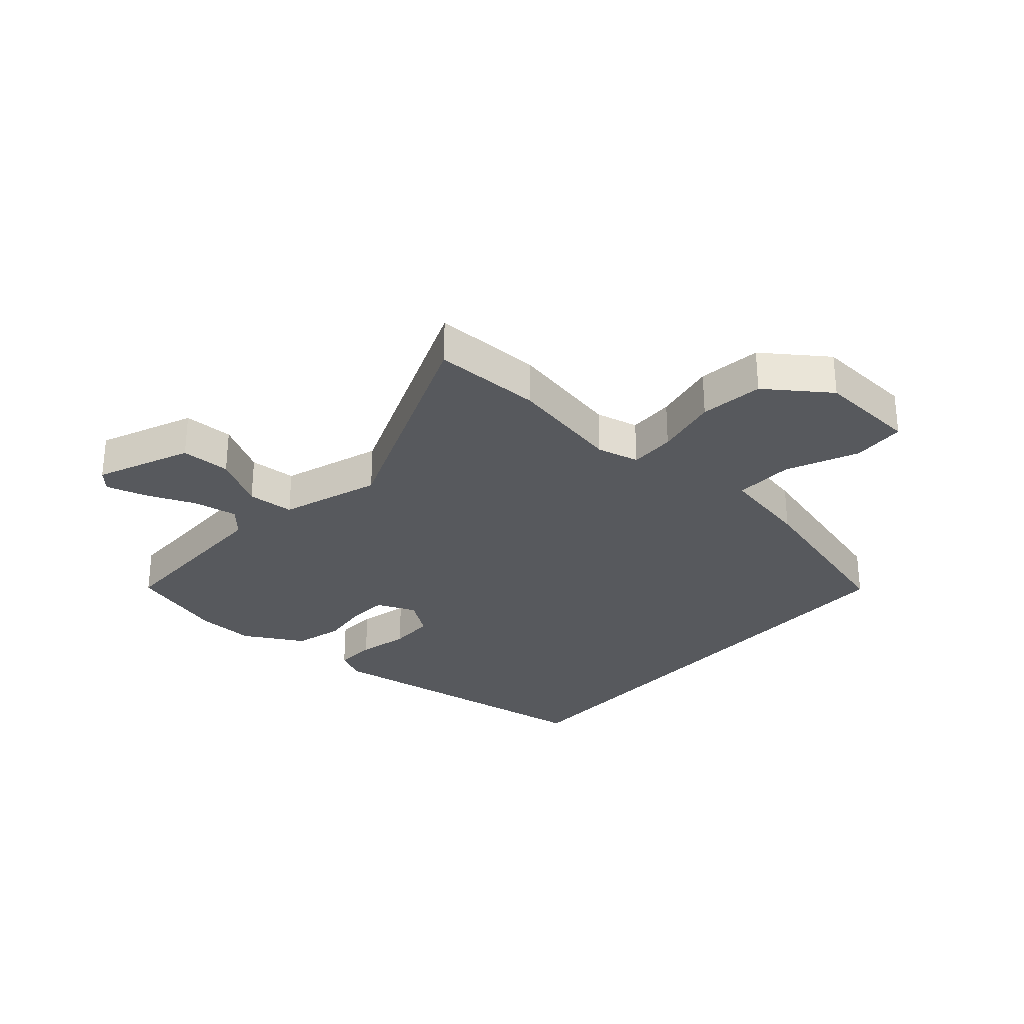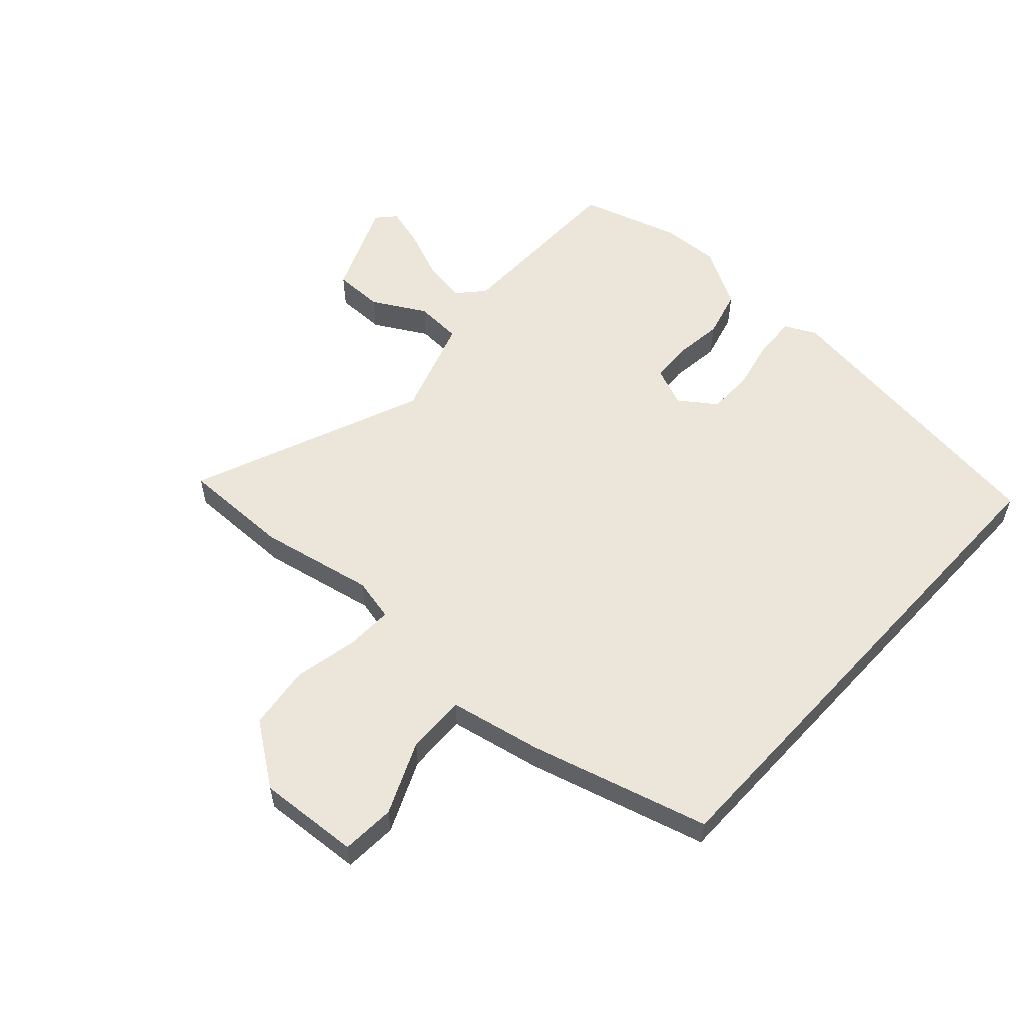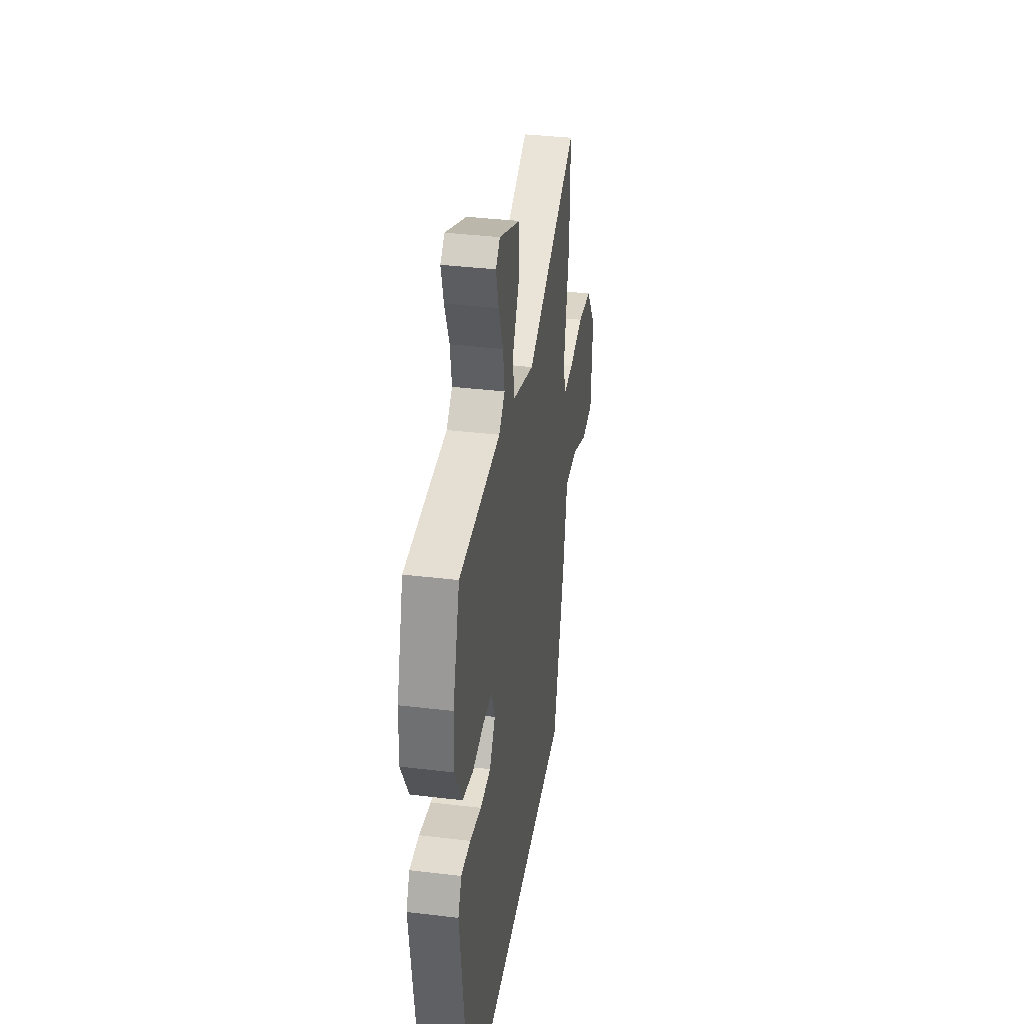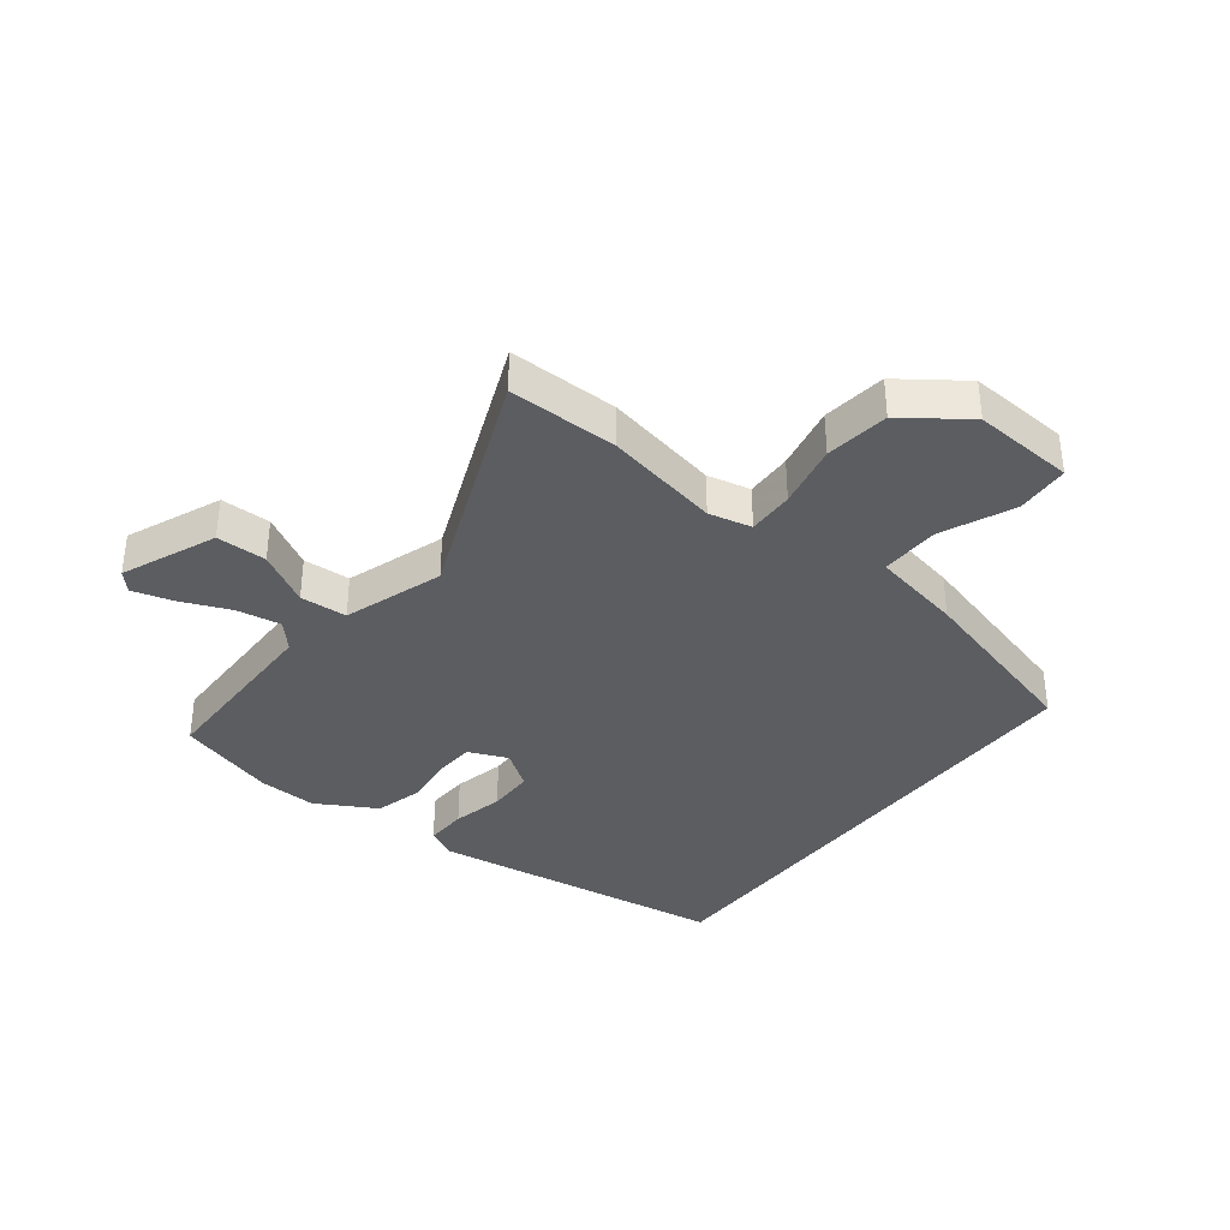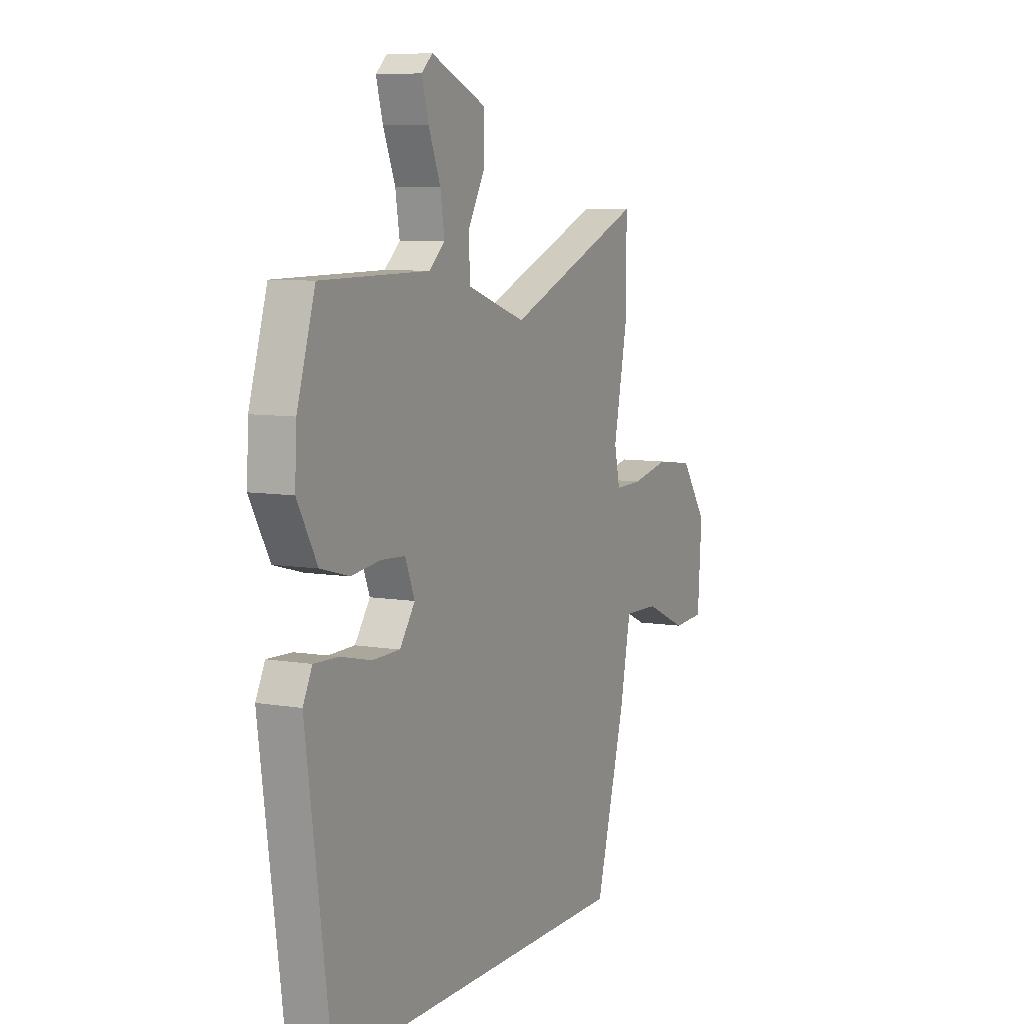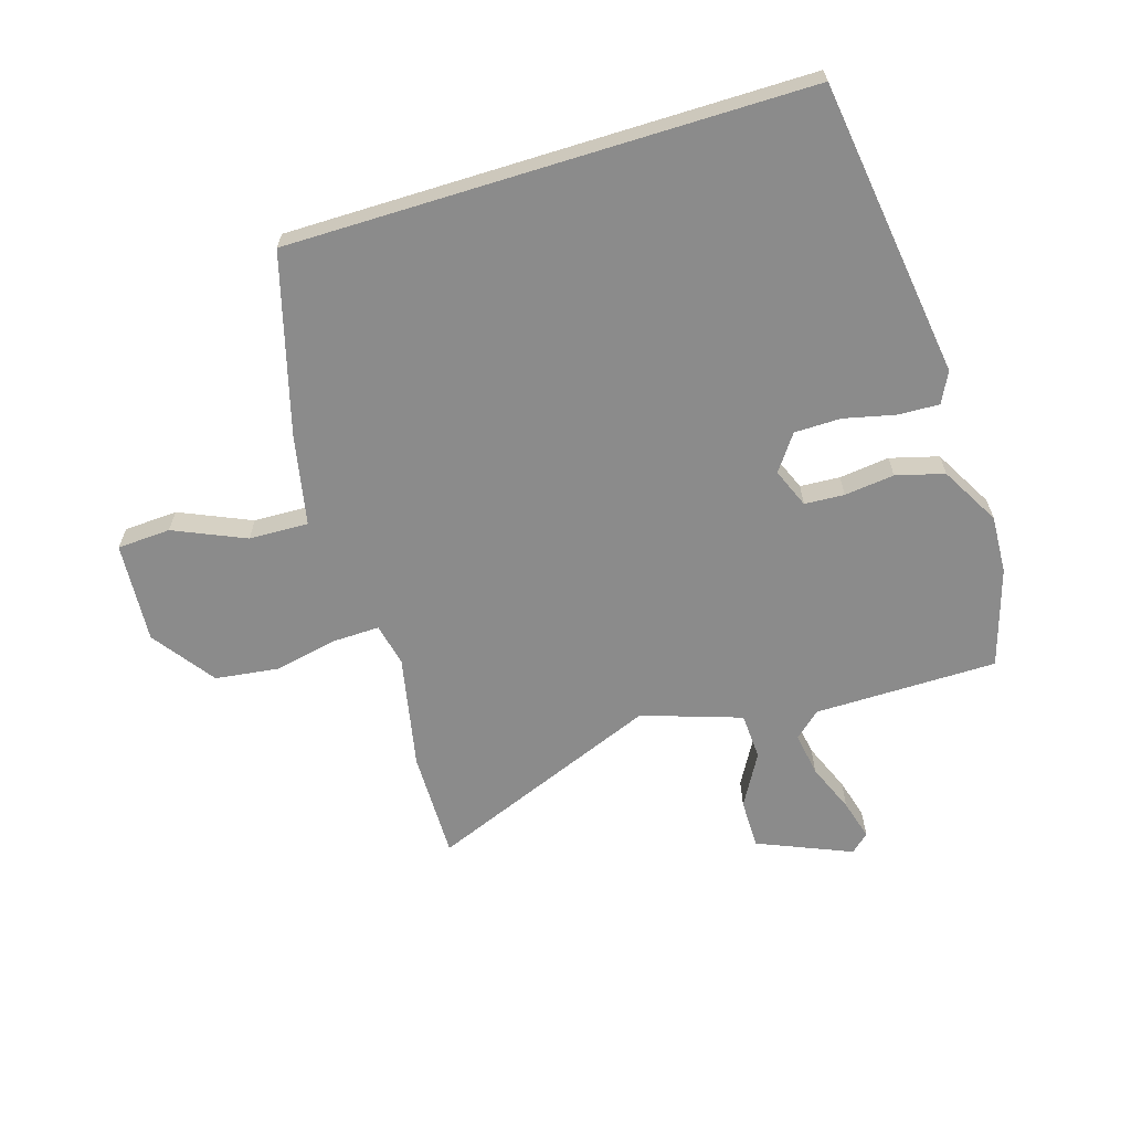
<metadata>
{"format":"obj","ext":"obj","renderer":"f3d","projection":"perspective","resolution":1024,"background":"white","views":[{"elev":-29.0,"azim":48.9,"up":"+Y"},{"elev":56.2,"azim":132.6,"up":"+Y"},{"elev":36.7,"azim":-81.1,"up":"+Z"},{"elev":-36.3,"azim":52.5,"up":"+Y"},{"elev":7.7,"azim":-64.3,"up":"+Z"},{"elev":-63.8,"azim":-162.8,"up":"+Y"}]}
</metadata>
<code>
v 0.407 0.07 -0.5
v -0.464 0.07 -0.5
v -0.533 0.07 0.001
v -0.507 0.07 0.053
v -0.437 0.07 0.05
v -0.351 0.07 0.03
v -0.273 0.07 0.031
v -0.23 0.07 0.091
v -0.257 0.07 0.157
v -0.324 0.07 0.161
v -0.408 0.07 0.151
v -0.489 0.07 0.173
v -0.545 0.07 0.273
v -0.54 0.07 0.371
v -0.489 0.07 0.537
v -0.181 0.07 0.539
v -0.137 0.07 0.578
v -0.149 0.07 0.652
v -0.183 0.07 0.735
v -0.202 0.07 0.803
v -0.171 0.07 0.831
v -0.013 0.07 0.764
v -0.013 0.07 0.68
v -0.063 0.07 0.592
v -0.059 0.07 0.513
v 0.108 0.07 0.457
v 0.501 0.07 0.615
v 0.499 0.07 0.431
v 0.46 0.07 0.239
v 0.476 0.07 0.167
v 0.554 0.07 0.169
v 0.662 0.07 0.191
v 0.769 0.07 0.177
v 0.844 0.07 0.072
v 0.832 0.07 -0.098
v 0.742 0.07 -0.103
v 0.622 0.07 -0.05
v 0.522 0.07 -0.047
v 0.491 0.07 -0.2
v 0.407 0 -0.5
v -0.464 0 -0.5
v -0.533 0 0.001
v -0.507 0 0.053
v -0.437 0 0.05
v -0.351 0 0.03
v -0.273 0 0.031
v -0.23 0 0.091
v -0.257 0 0.157
v -0.324 0 0.161
v -0.408 0 0.151
v -0.489 0 0.173
v -0.545 0 0.273
v -0.54 0 0.371
v -0.489 0 0.537
v -0.181 0 0.539
v -0.137 0 0.578
v -0.149 0 0.652
v -0.183 0 0.735
v -0.202 0 0.803
v -0.171 0 0.831
v -0.013 0 0.764
v -0.013 0 0.68
v -0.063 0 0.592
v -0.059 0 0.513
v 0.108 0 0.457
v 0.501 0 0.615
v 0.499 0 0.431
v 0.46 0 0.239
v 0.476 0 0.167
v 0.554 0 0.169
v 0.662 0 0.191
v 0.769 0 0.177
v 0.844 0 0.072
v 0.832 0 -0.098
v 0.742 0 -0.103
v 0.622 0 -0.05
v 0.522 0 -0.047
v 0.491 0 -0.2
f 38 39 1 2
f 34 35 36 37
f 34 37 38
f 31 32 33 34
f 30 31 34 38
f 29 30 38 2
f 26 27 28 29
f 25 26 29 2
f 21 22 23 24
f 18 19 20 21
f 17 18 21 24
f 16 17 24 25
f 10 11 12 13
f 9 10 13 14
f 3 4 5 6
f 3 6 7
f 2 3 7
f 9 14 15 16
f 8 9 16 25
f 2 7 8
f 2 8 25
f 41 40 78 77
f 76 75 74 73
f 77 76 73
f 73 72 71 70
f 77 73 70 69
f 41 77 69 68
f 68 67 66 65
f 41 68 65 64
f 63 62 61 60
f 60 59 58 57
f 63 60 57 56
f 64 63 56 55
f 52 51 50 49
f 53 52 49 48
f 45 44 43 42
f 46 45 42
f 46 42 41
f 55 54 53 48
f 64 55 48 47
f 47 46 41
f 64 47 41
f 1 40 41 2
f 2 41 42 3
f 3 42 43 4
f 4 43 44 5
f 5 44 45 6
f 6 45 46 7
f 7 46 47 8
f 8 47 48 9
f 9 48 49 10
f 10 49 50 11
f 11 50 51 12
f 12 51 52 13
f 13 52 53 14
f 14 53 54 15
f 15 54 55 16
f 16 55 56 17
f 17 56 57 18
f 18 57 58 19
f 19 58 59 20
f 20 59 60 21
f 21 60 61 22
f 22 61 62 23
f 23 62 63 24
f 24 63 64 25
f 25 64 65 26
f 26 65 66 27
f 27 66 67 28
f 28 67 68 29
f 29 68 69 30
f 30 69 70 31
f 31 70 71 32
f 32 71 72 33
f 33 72 73 34
f 34 73 74 35
f 35 74 75 36
f 36 75 76 37
f 37 76 77 38
f 38 77 78 39
f 39 78 40 1

</code>
